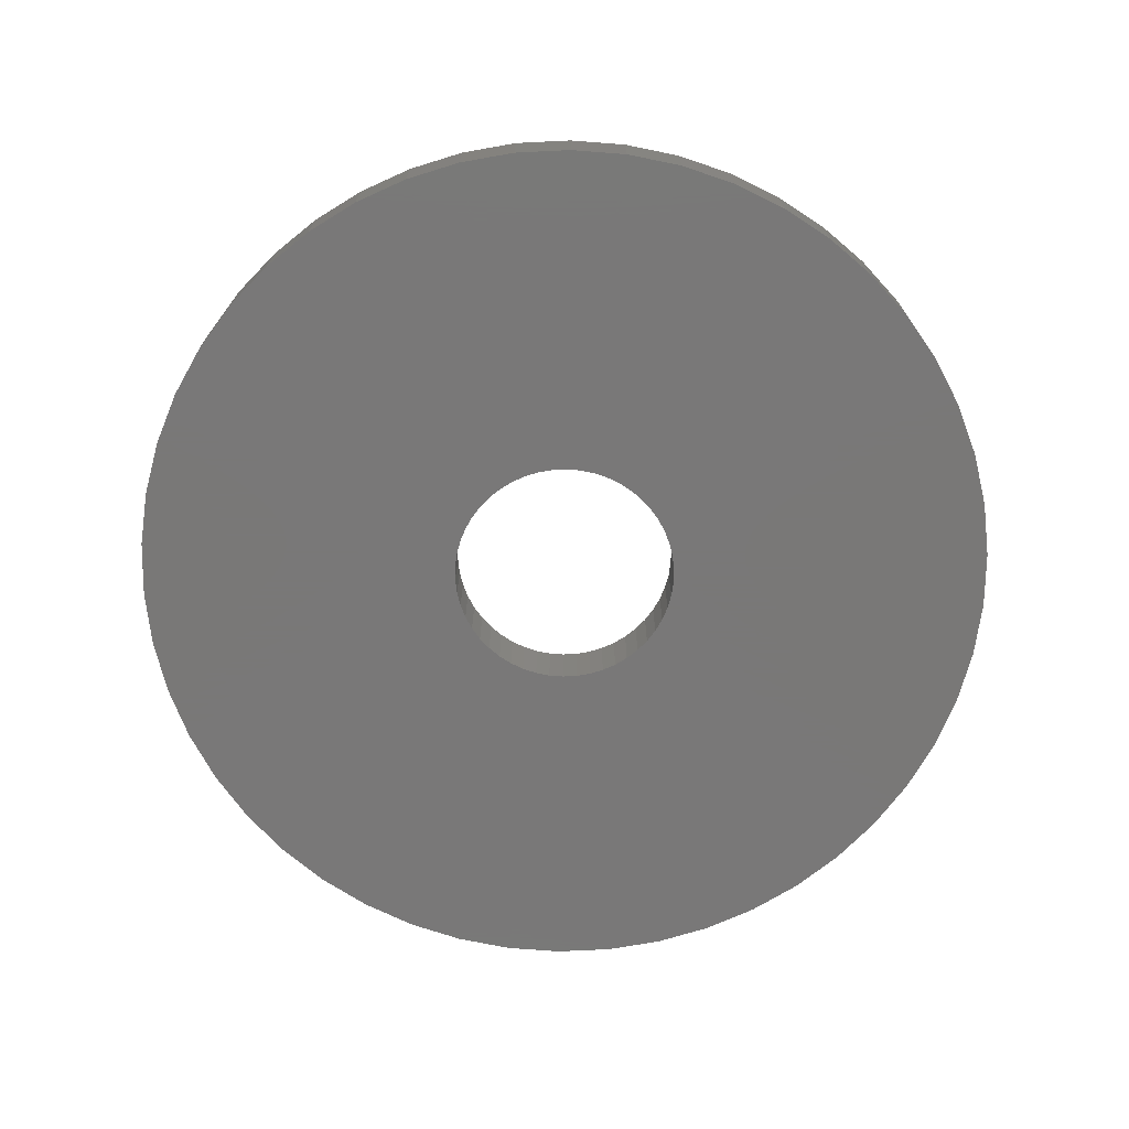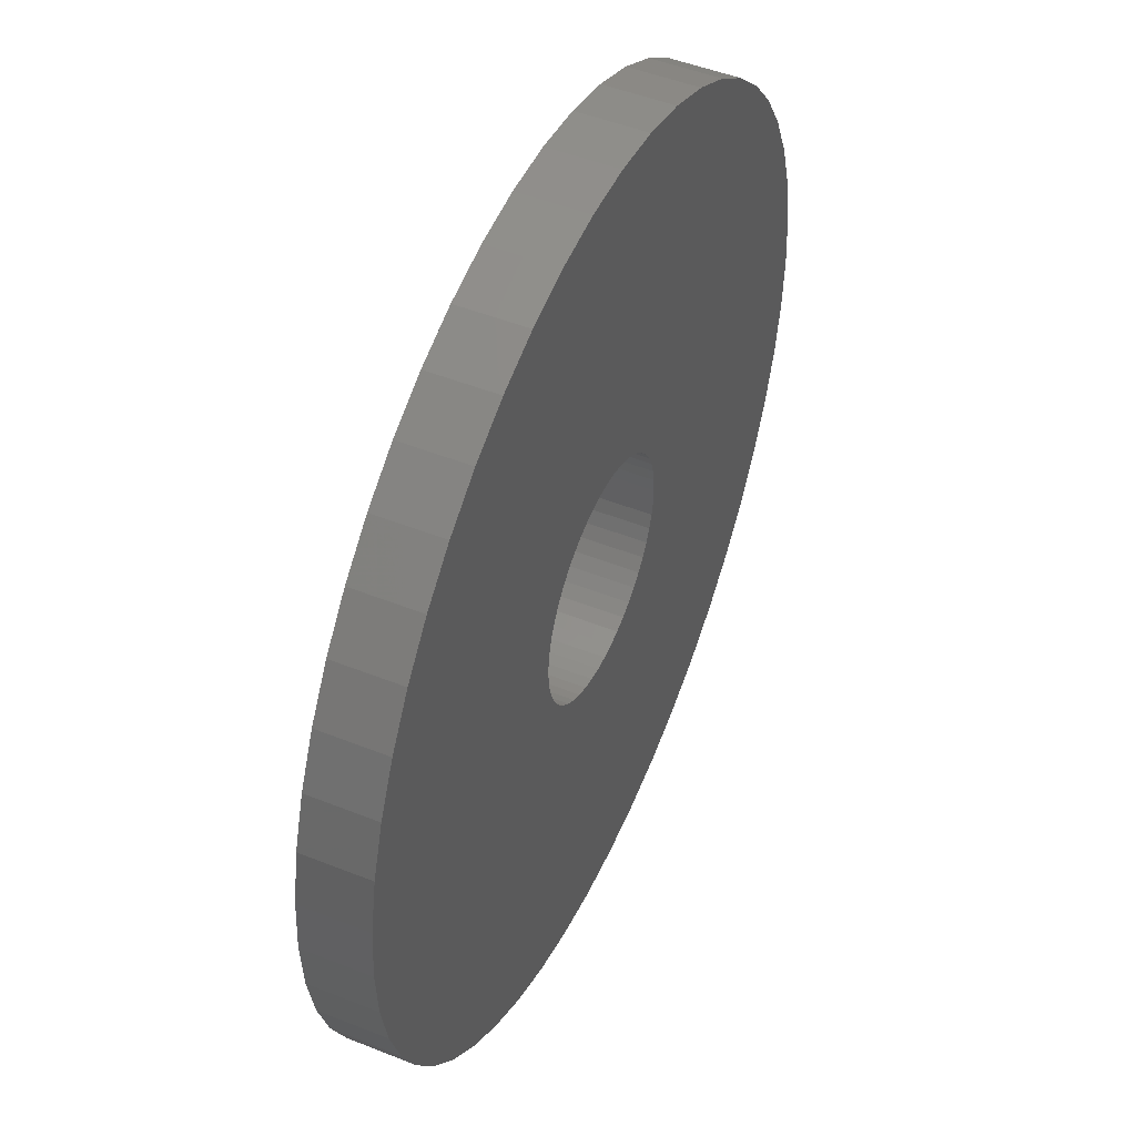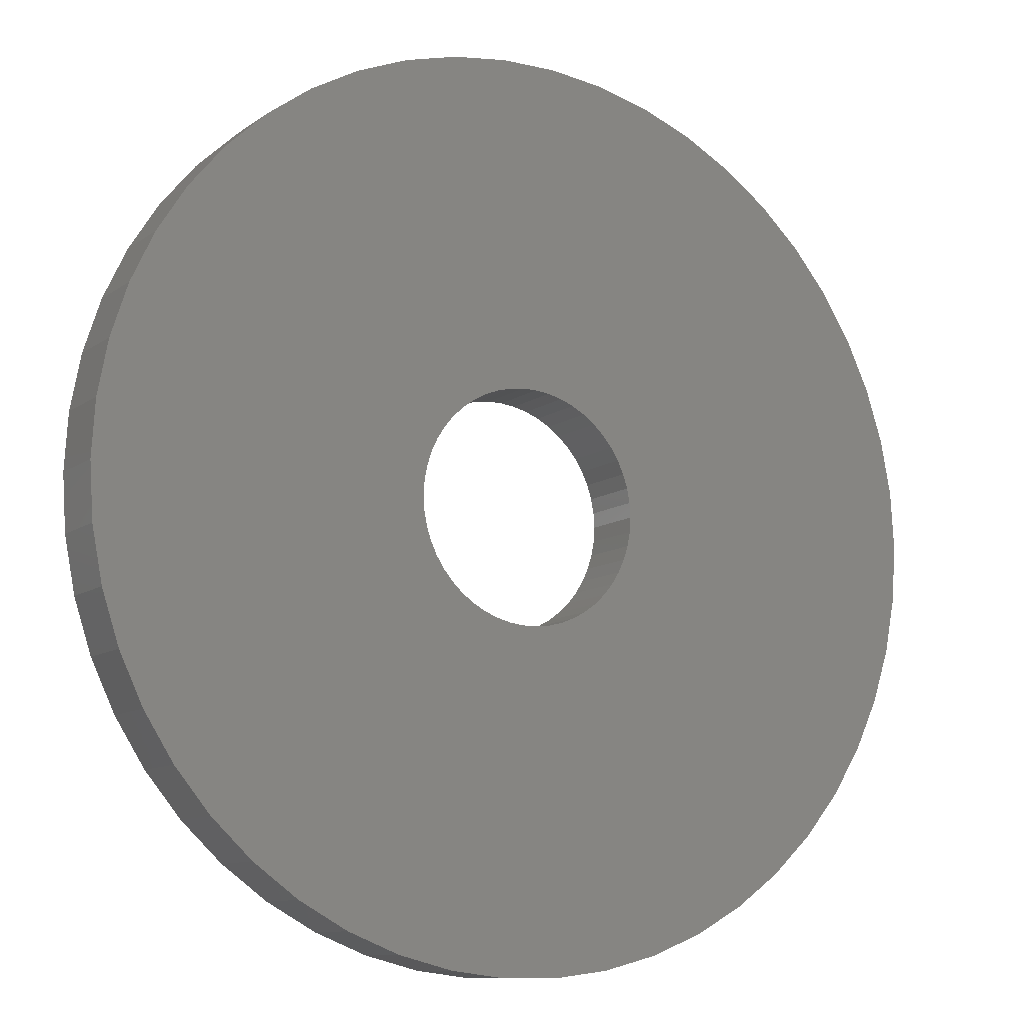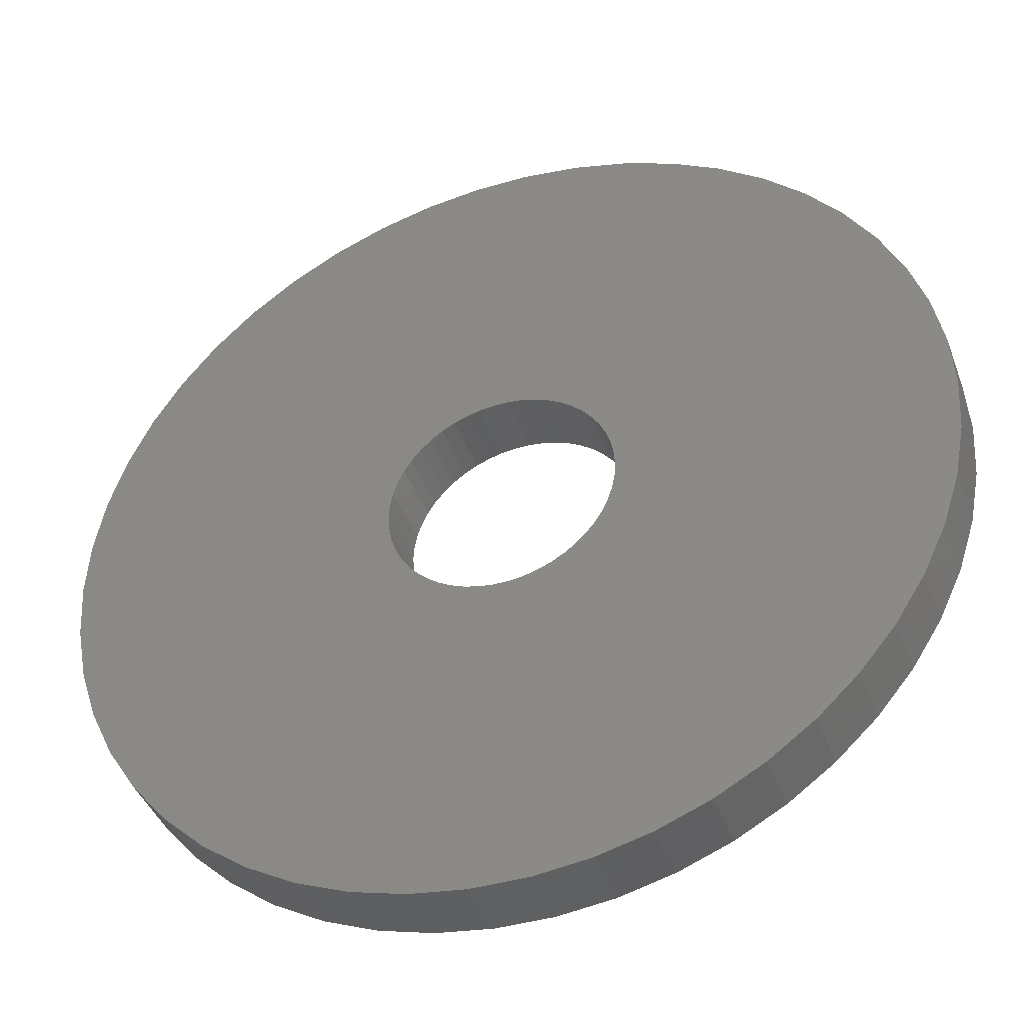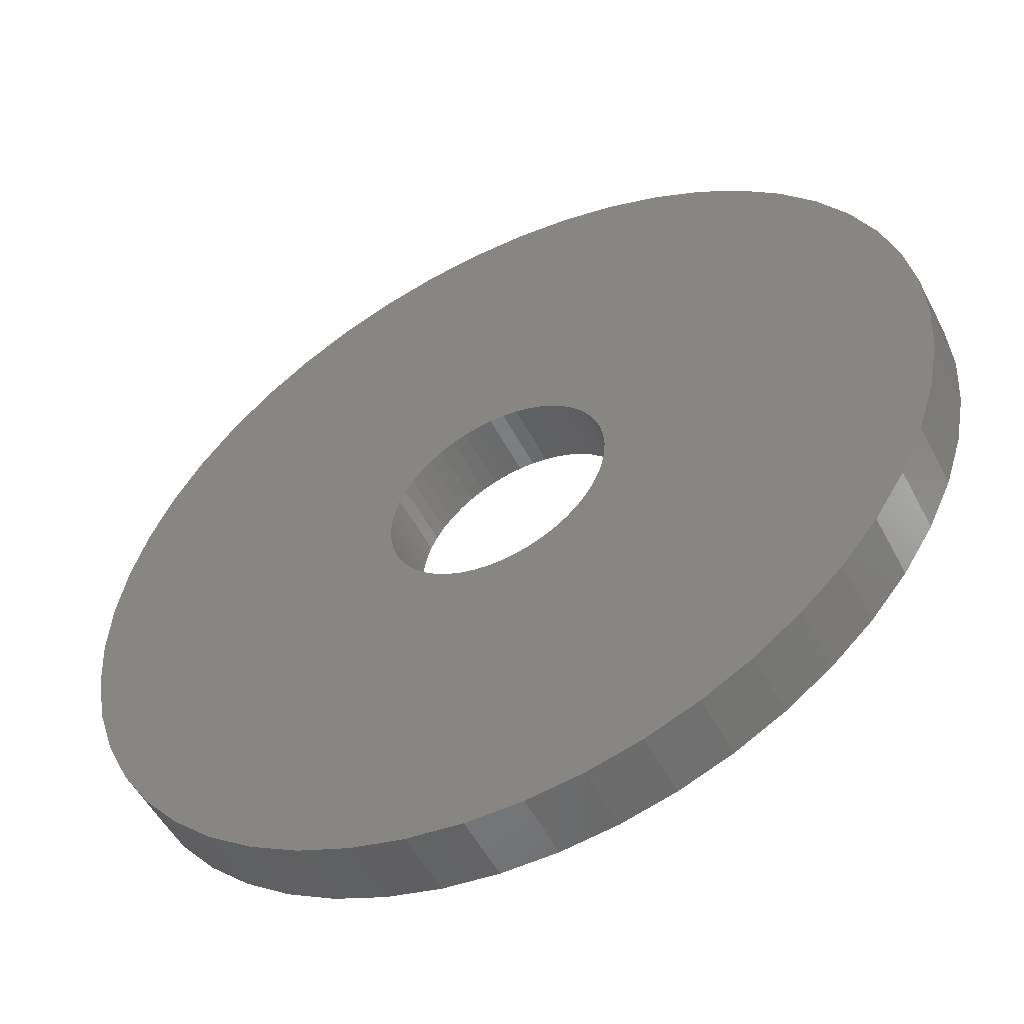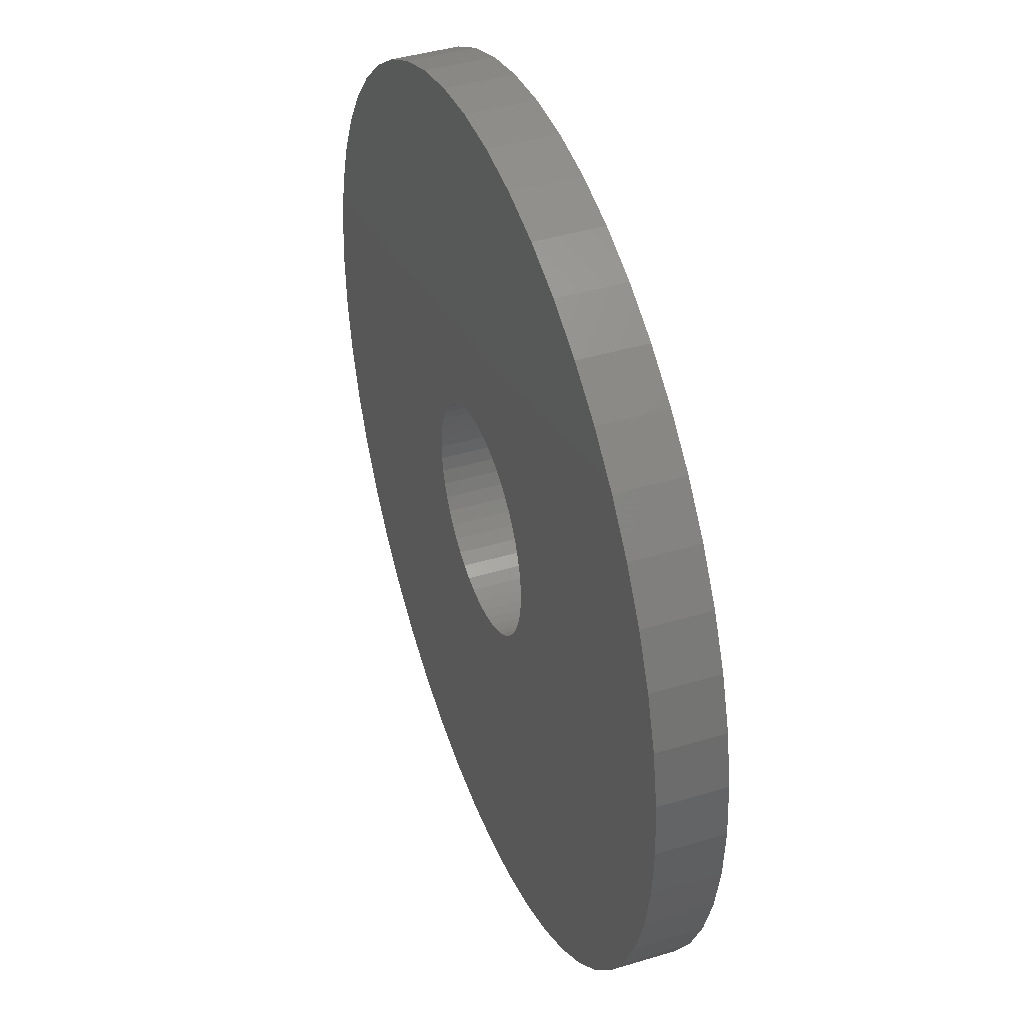
<metadata>
{"format":"stl","ext":"stl","renderer":"f3d","projection":"perspective","resolution":1024,"background":"white","views":[{"elev":-71.3,"azim":168.4,"up":"+Z"},{"elev":48.9,"azim":113.9,"up":"+Y"},{"elev":-10.4,"azim":149.4,"up":"+Y"},{"elev":-41.4,"azim":-160.4,"up":"+Y"},{"elev":-52.6,"azim":27.0,"up":"+Y"},{"elev":42.1,"azim":70.1,"up":"+Y"}]}
</metadata>
<code>
# stl→obj: 200 verts, 400 faces
v 13.5 0 1
v 13.39 1.692 -1
v 13.39 1.692 1
v 13.5 0 -1
v -13.5 0 -1
v -13.39 1.692 1
v -13.39 1.692 -1
v -13.5 0 1
v 0.8477 13.47 -1
v -0.8477 13.47 1
v 0.8477 13.47 1
v -0.8477 13.47 -1
v 9.841 9.241 -1
v 8.605 10.4 1
v 9.841 9.241 1
v 8.605 10.4 -1
v -8.605 10.4 -1
v -9.841 9.241 1
v -8.605 10.4 1
v -9.841 9.241 -1
v -4.172 12.84 -1
v -5.748 12.22 1
v -4.172 12.84 1
v -5.748 12.22 -1
v 12.55 4.97 1
v 11.83 6.504 -1
v 11.83 6.504 1
v 12.55 4.97 -1
v 13.08 3.357 -1
v 13.08 3.357 1
v 10.92 7.935 -1
v 10.92 7.935 1
v 5.748 12.22 -1
v 4.172 12.84 1
v 5.748 12.22 1
v 4.172 12.84 -1
v 2.53 13.26 1
v 2.53 13.26 -1
v 7.234 11.4 1
v 7.234 11.4 -1
v -12.55 4.97 -1
v -11.83 6.504 1
v -11.83 6.504 -1
v -12.55 4.97 1
v -10.92 7.935 1
v -10.92 7.935 -1
v -13.08 3.357 -1
v -13.08 3.357 1
v -7.234 11.4 -1
v -7.234 11.4 1
v -2.53 13.26 1
v -2.53 13.26 -1
v 13.39 -1.692 1
v 13.39 -1.692 -1
v -11.83 -6.504 -1
v -12.55 -4.97 1
v -12.55 -4.97 -1
v -11.83 -6.504 1
v 0.8477 -13.47 -1
v 2.53 -13.26 1
v 0.8477 -13.47 1
v 2.53 -13.26 -1
v 10.92 -7.935 1
v 11.83 -6.504 -1
v 11.83 -6.504 1
v 10.92 -7.935 -1
v 13.08 -3.357 1
v 13.08 -3.357 -1
v -10.92 -7.935 -1
v -10.92 -7.935 1
v -13.08 -3.357 1
v -13.08 -3.357 -1
v 4.172 -12.84 -1
v 5.748 -12.22 1
v 4.172 -12.84 1
v 5.748 -12.22 -1
v 3.5 0 1
v 3.472 0.4387 1
v 3.39 0.8704 1
v 3.472 -0.4387 1
v 3.254 1.288 1
v 3.067 1.686 1
v 3.39 -0.8704 1
v 2.832 2.057 1
v 12.55 -4.97 1
v 2.551 2.396 1
v 3.254 -1.288 1
v 2.231 2.697 1
v 1.875 2.955 1
v 3.067 -1.686 1
v 1.49 3.167 1
v 2.832 -2.057 1
v 1.082 3.329 1
v 0.6558 3.438 1
v 0.2198 3.493 1
v -0.2198 3.493 1
v -0.6558 3.438 1
v -1.082 3.329 1
v -1.49 3.167 1
v -1.875 2.955 1
v -2.231 2.697 1
v -2.551 2.396 1
v -2.832 2.057 1
v 9.841 -9.241 1
v 2.551 -2.396 1
v 8.605 -10.4 1
v 2.231 -2.697 1
v 7.234 -11.4 1
v 1.875 -2.955 1
v 1.49 -3.167 1
v 1.082 -3.329 1
v 0.6558 -3.438 1
v 0.2198 -3.493 1
v -0.2198 -3.493 1
v -0.8477 -13.47 1
v -0.6558 -3.438 1
v -2.53 -13.26 1
v -1.082 -3.329 1
v -4.172 -12.84 1
v -1.49 -3.167 1
v -5.748 -12.22 1
v -1.875 -2.955 1
v -7.234 -11.4 1
v -2.231 -2.697 1
v -8.605 -10.4 1
v -2.551 -2.396 1
v -9.841 -9.241 1
v -2.832 -2.057 1
v -3.067 -1.686 1
v -3.254 -1.288 1
v -3.39 -0.8704 1
v -3.472 -0.4387 1
v -13.39 -1.692 1
v -3.5 0 1
v -3.067 1.686 1
v -3.254 1.288 1
v -3.39 0.8704 1
v -3.472 0.4387 1
v 8.605 -10.4 -1
v 9.841 -9.241 -1
v 12.55 -4.97 -1
v -5.748 -12.22 -1
v -4.172 -12.84 -1
v -9.841 -9.241 -1
v -13.39 -1.692 -1
v 7.234 -11.4 -1
v -0.8477 -13.47 -1
v -2.53 -13.26 -1
v -8.605 -10.4 -1
v -7.234 -11.4 -1
v 3.5 0 -1
v 3.472 -0.4387 -1
v 3.39 -0.8704 -1
v 3.472 0.4387 -1
v 3.254 -1.288 -1
v 3.067 -1.686 -1
v 3.39 0.8704 -1
v 2.832 -2.057 -1
v 2.551 -2.396 -1
v 3.254 1.288 -1
v 2.231 -2.697 -1
v 1.875 -2.955 -1
v 3.067 1.686 -1
v 1.49 -3.167 -1
v 2.832 2.057 -1
v 1.082 -3.329 -1
v 0.6558 -3.438 -1
v 0.2198 -3.493 -1
v -0.2198 -3.493 -1
v -0.6558 -3.438 -1
v -1.082 -3.329 -1
v -1.49 -3.167 -1
v -1.875 -2.955 -1
v -2.231 -2.697 -1
v -2.551 -2.396 -1
v -2.832 -2.057 -1
v 2.551 2.396 -1
v 2.231 2.697 -1
v 1.875 2.955 -1
v 1.49 3.167 -1
v 1.082 3.329 -1
v 0.6558 3.438 -1
v 0.2198 3.493 -1
v -0.2198 3.493 -1
v -0.6558 3.438 -1
v -1.082 3.329 -1
v -1.49 3.167 -1
v -1.875 2.955 -1
v -2.231 2.697 -1
v -2.551 2.396 -1
v -2.832 2.057 -1
v -3.067 1.686 -1
v -3.254 1.288 -1
v -3.39 0.8704 -1
v -3.472 0.4387 -1
v -3.5 0 -1
v -3.067 -1.686 -1
v -3.254 -1.288 -1
v -3.39 -0.8704 -1
v -3.472 -0.4387 -1
f 1 2 3
f 2 1 4
f 5 6 7
f 6 5 8
f 9 10 11
f 10 9 12
f 13 14 15
f 14 13 16
f 17 18 19
f 18 17 20
f 21 22 23
f 22 21 24
f 25 26 27
f 26 25 28
f 3 29 30
f 29 3 2
f 27 31 32
f 31 27 26
f 33 34 35
f 34 33 36
f 36 37 34
f 37 36 38
f 16 39 14
f 39 16 40
f 41 42 43
f 42 41 44
f 43 45 46
f 45 43 42
f 47 44 41
f 44 47 48
f 49 19 50
f 19 49 17
f 12 51 10
f 51 12 52
f 53 4 1
f 4 53 54
f 55 56 57
f 56 55 58
f 59 60 61
f 60 59 62
f 30 28 25
f 28 30 29
f 32 13 15
f 13 32 31
f 38 11 37
f 11 38 9
f 40 35 39
f 35 40 33
f 52 23 51
f 23 52 21
f 63 64 65
f 64 63 66
f 67 54 53
f 54 67 68
f 69 58 55
f 58 69 70
f 57 71 72
f 71 57 56
f 73 74 75
f 74 73 76
f 62 75 60
f 75 62 73
f 46 18 20
f 18 46 45
f 77 1 3
f 78 3 30
f 1 77 53
f 79 30 25
f 80 53 77
f 81 25 27
f 53 80 67
f 82 27 32
f 83 67 80
f 84 32 15
f 67 83 85
f 86 15 14
f 87 85 83
f 88 14 39
f 85 87 65
f 89 39 35
f 90 65 87
f 91 35 34
f 65 90 63
f 92 63 90
f 3 78 77
f 30 79 78
f 25 81 79
f 27 82 81
f 32 84 82
f 15 86 84
f 93 34 37
f 14 88 86
f 39 89 88
f 35 91 89
f 34 93 91
f 94 37 11
f 37 94 93
f 11 95 94
f 11 96 95
f 10 96 11
f 96 10 97
f 51 97 10
f 97 51 98
f 23 98 51
f 98 23 99
f 22 99 23
f 99 22 100
f 50 100 22
f 100 50 101
f 19 101 50
f 101 19 102
f 18 102 19
f 45 103 18
f 102 18 103
f 63 92 104
f 105 104 92
f 104 105 106
f 107 106 105
f 106 107 108
f 109 108 107
f 108 109 74
f 110 74 109
f 74 110 75
f 111 75 110
f 75 111 60
f 112 60 111
f 60 112 61
f 113 61 112
f 114 61 113
f 115 114 116
f 114 115 61
f 117 116 118
f 119 118 120
f 121 120 122
f 123 122 124
f 116 117 115
f 125 124 126
f 127 126 128
f 70 128 129
f 58 129 130
f 56 130 131
f 71 131 132
f 118 119 117
f 133 132 134
f 103 45 135
f 42 135 45
f 120 121 119
f 135 42 136
f 122 123 121
f 44 136 42
f 124 125 123
f 136 44 137
f 126 127 125
f 48 137 44
f 128 70 127
f 137 48 138
f 129 58 70
f 6 138 48
f 130 56 58
f 138 6 134
f 131 71 56
f 8 134 6
f 132 133 71
f 134 8 133
f 7 48 47
f 48 7 6
f 24 50 22
f 50 24 49
f 139 104 106
f 104 139 140
f 65 141 85
f 141 65 64
f 85 68 67
f 68 85 141
f 142 119 121
f 119 142 143
f 144 70 69
f 70 144 127
f 145 8 5
f 8 145 133
f 72 133 145
f 133 72 71
f 76 108 74
f 108 76 146
f 147 61 115
f 61 147 59
f 148 115 117
f 115 148 147
f 143 117 119
f 117 143 148
f 149 123 125
f 123 149 150
f 144 125 127
f 125 144 149
f 151 4 54
f 152 54 68
f 4 151 2
f 153 68 141
f 154 2 151
f 155 141 64
f 2 154 29
f 156 64 66
f 157 29 154
f 158 66 140
f 29 157 28
f 159 140 139
f 160 28 157
f 161 139 146
f 28 160 26
f 162 146 76
f 163 26 160
f 164 76 73
f 26 163 31
f 165 31 163
f 54 152 151
f 68 153 152
f 141 155 153
f 64 156 155
f 66 158 156
f 140 159 158
f 166 73 62
f 139 161 159
f 146 162 161
f 76 164 162
f 73 166 164
f 167 62 59
f 62 167 166
f 59 168 167
f 59 169 168
f 147 169 59
f 169 147 170
f 148 170 147
f 170 148 171
f 143 171 148
f 171 143 172
f 142 172 143
f 172 142 173
f 150 173 142
f 173 150 174
f 149 174 150
f 174 149 175
f 144 175 149
f 69 176 144
f 175 144 176
f 31 165 13
f 177 13 165
f 13 177 16
f 178 16 177
f 16 178 40
f 179 40 178
f 40 179 33
f 180 33 179
f 33 180 36
f 181 36 180
f 36 181 38
f 182 38 181
f 38 182 9
f 183 9 182
f 184 9 183
f 12 184 185
f 184 12 9
f 52 185 186
f 21 186 187
f 24 187 188
f 49 188 189
f 185 52 12
f 17 189 190
f 20 190 191
f 46 191 192
f 43 192 193
f 41 193 194
f 47 194 195
f 186 21 52
f 7 195 196
f 176 69 197
f 55 197 69
f 187 24 21
f 197 55 198
f 188 49 24
f 57 198 55
f 189 17 49
f 198 57 199
f 190 20 17
f 72 199 57
f 191 46 20
f 199 72 200
f 192 43 46
f 145 200 72
f 193 41 43
f 200 145 196
f 194 47 41
f 5 196 145
f 195 7 47
f 196 5 7
f 146 106 108
f 106 146 139
f 104 66 63
f 66 104 140
f 150 121 123
f 121 150 142
f 137 193 136
f 193 137 194
f 163 84 165
f 84 163 82
f 181 91 93
f 91 181 180
f 187 98 99
f 98 187 186
f 136 192 135
f 192 136 193
f 153 80 152
f 80 153 83
f 154 79 157
f 79 154 78
f 184 95 96
f 95 184 183
f 180 89 91
f 89 180 179
f 103 190 102
f 190 103 191
f 186 97 98
f 97 186 185
f 190 101 102
f 101 190 189
f 151 78 154
f 78 151 77
f 155 83 153
f 83 155 87
f 178 86 88
f 86 178 177
f 182 93 94
f 93 182 181
f 183 94 95
f 94 183 182
f 179 88 89
f 88 179 178
f 134 195 138
f 195 134 196
f 135 191 103
f 191 135 192
f 185 96 97
f 96 185 184
f 189 100 101
f 100 189 188
f 188 99 100
f 99 188 187
f 152 77 151
f 77 152 80
f 167 113 112
f 113 167 168
f 160 82 163
f 82 160 81
f 157 81 160
f 81 157 79
f 165 86 177
f 86 165 84
f 138 194 137
f 194 138 195
f 158 90 156
f 90 158 92
f 156 87 155
f 87 156 90
f 168 114 113
f 114 168 169
f 132 196 134
f 196 132 200
f 131 200 132
f 200 131 199
f 126 176 128
f 176 126 175
f 129 198 130
f 198 129 197
f 164 111 110
f 111 164 166
f 166 112 111
f 112 166 167
f 159 107 105
f 107 159 161
f 171 120 118
f 120 171 172
f 170 118 116
f 118 170 171
f 128 197 129
f 197 128 176
f 159 92 158
f 92 159 105
f 161 109 107
f 109 161 162
f 162 110 109
f 110 162 164
f 173 124 122
f 124 173 174
f 169 116 114
f 116 169 170
f 130 199 131
f 199 130 198
f 174 126 124
f 126 174 175
f 172 122 120
f 122 172 173

</code>
